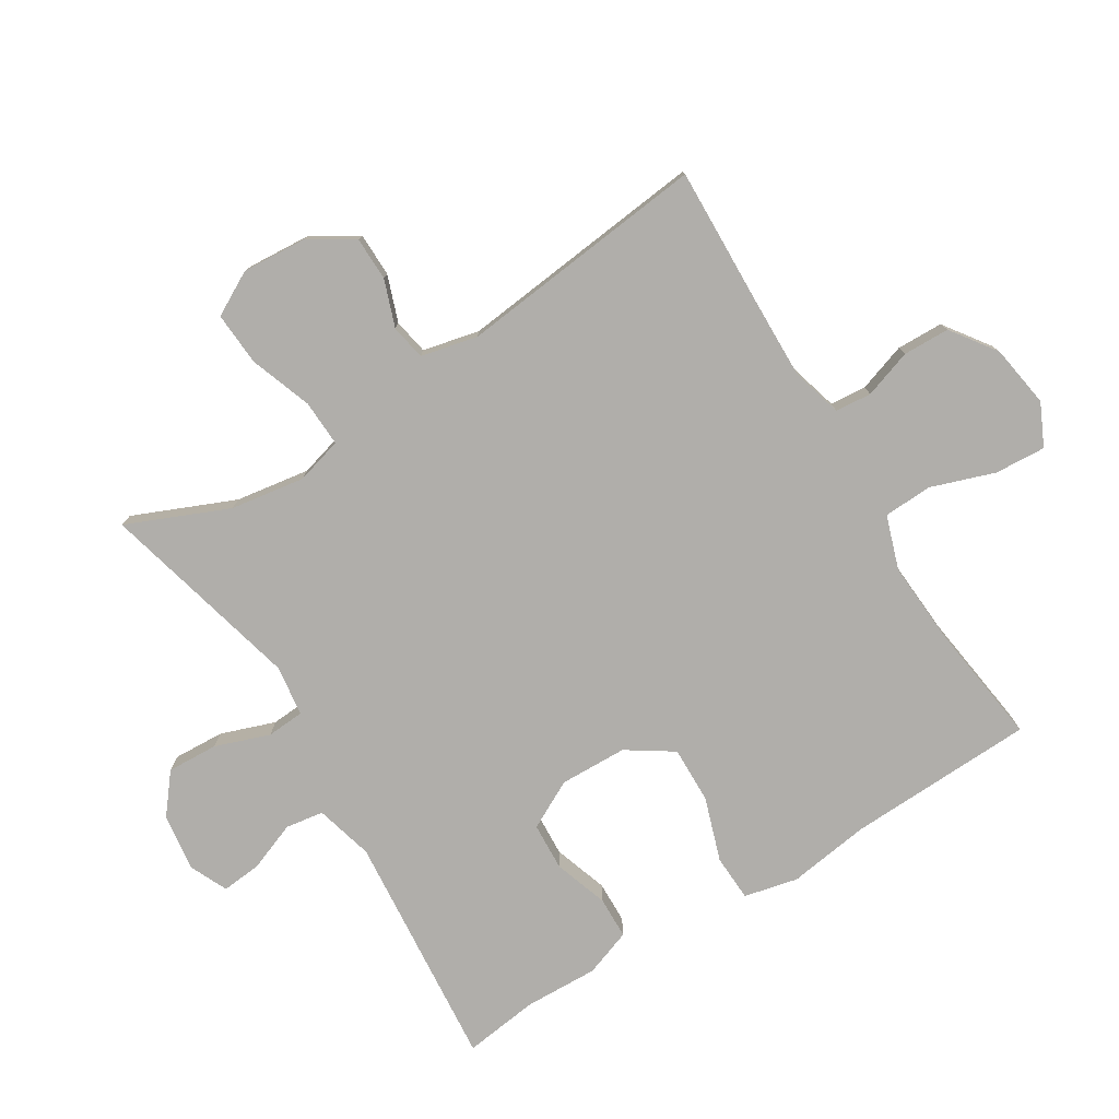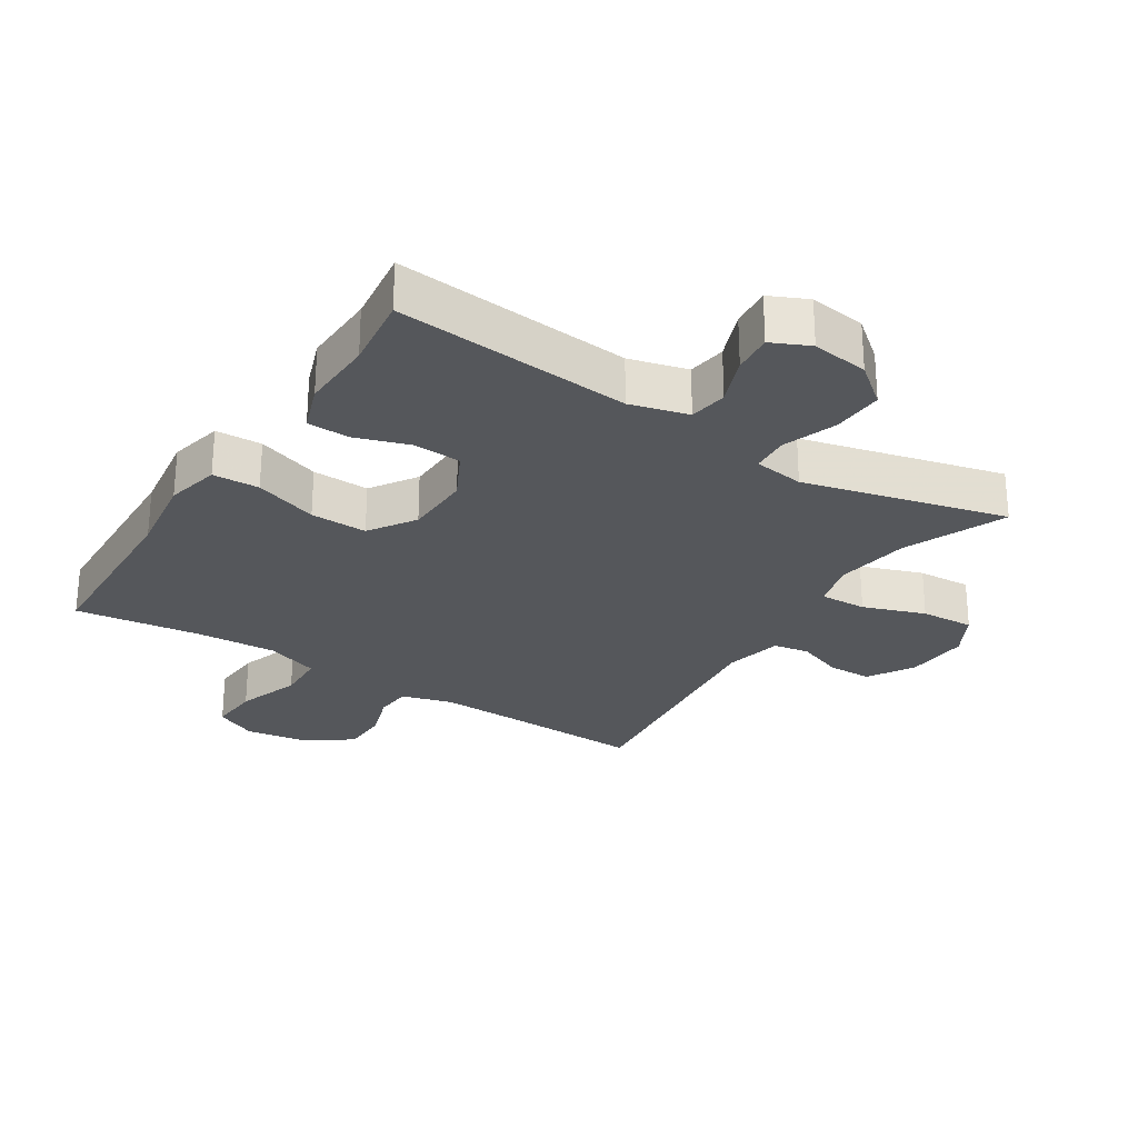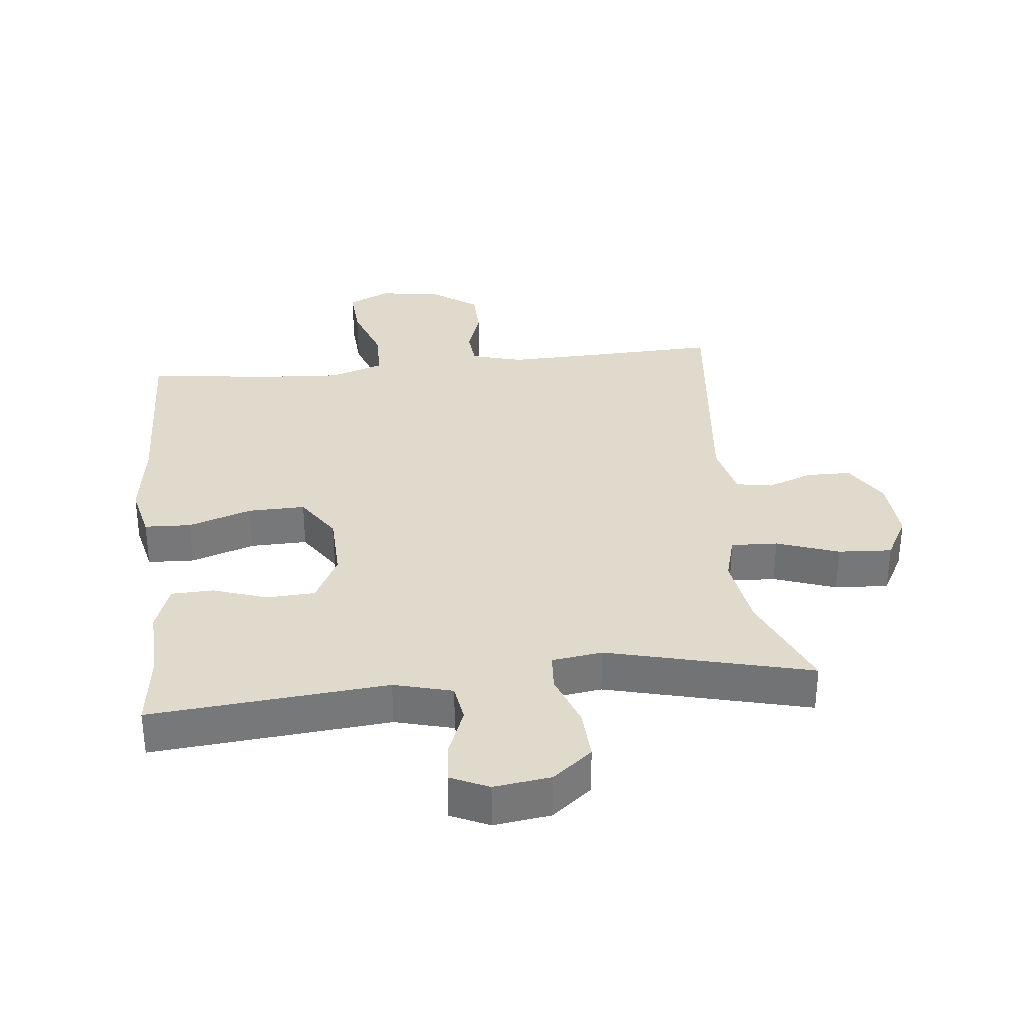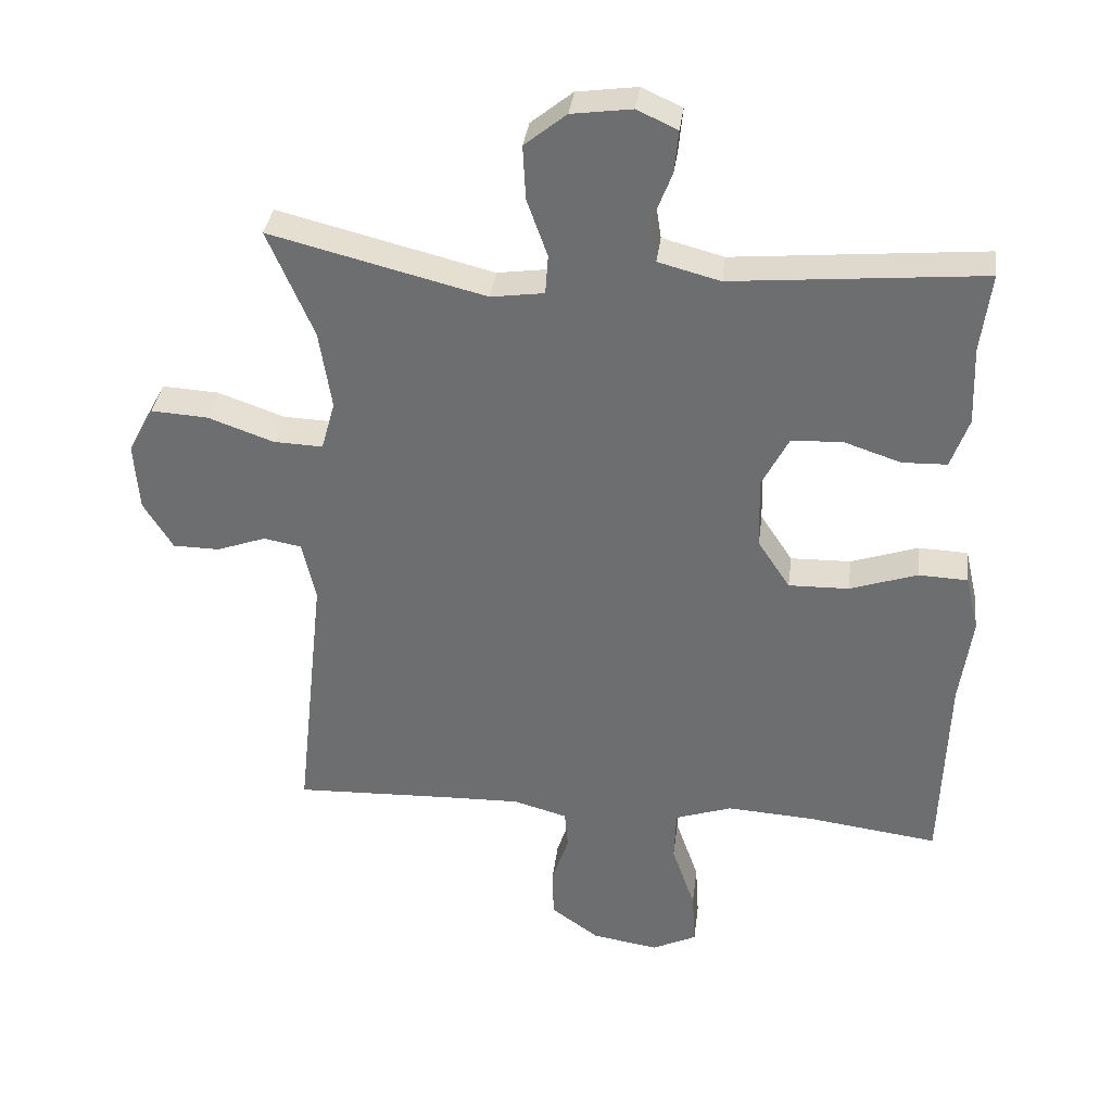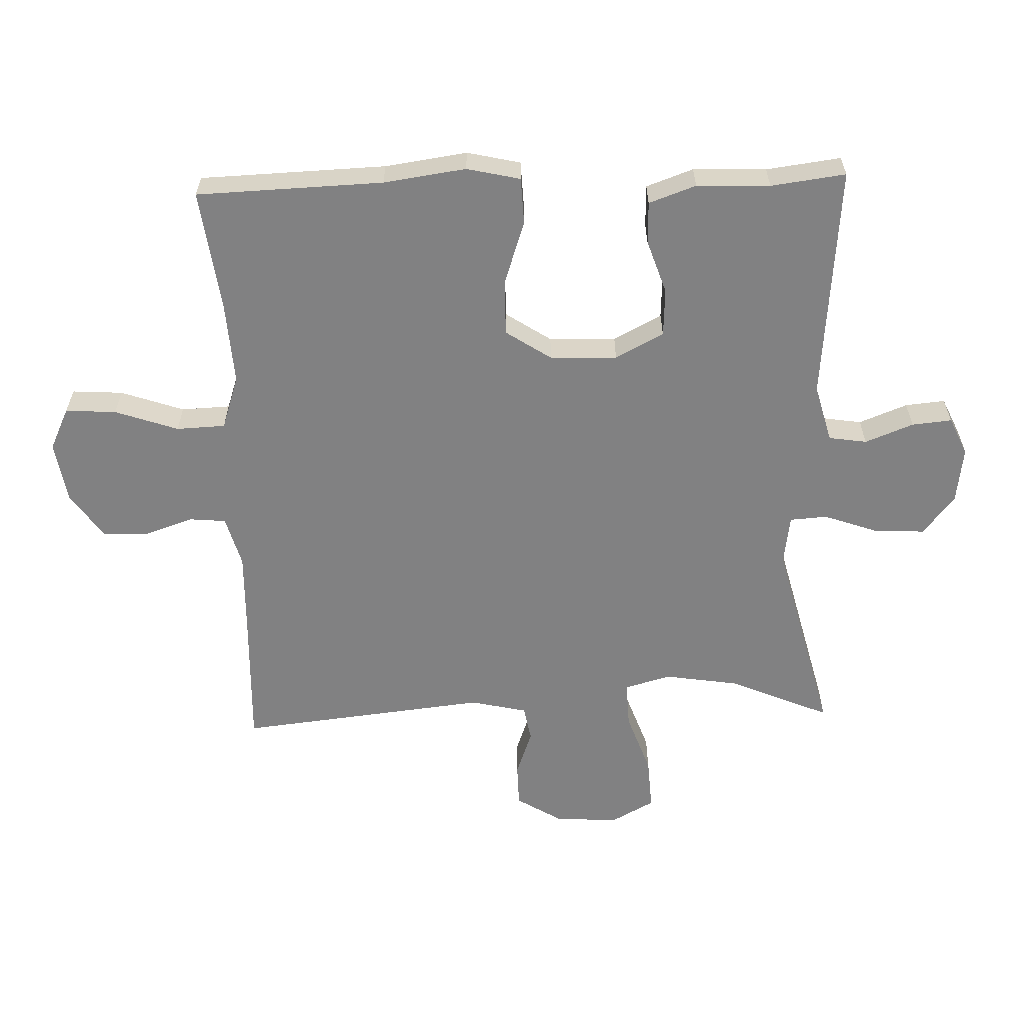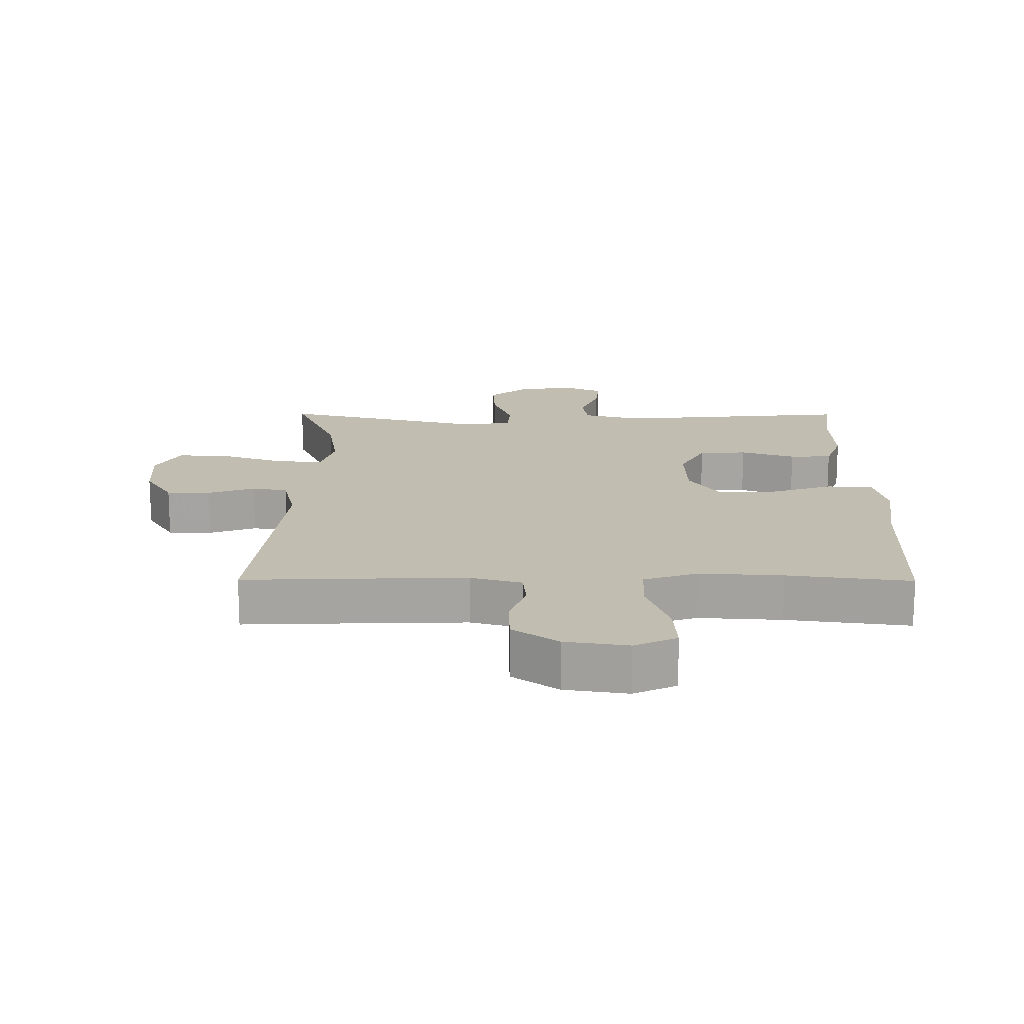
<metadata>
{"format":"obj","ext":"obj","renderer":"f3d","projection":"perspective","resolution":1024,"background":"white","views":[{"elev":-77.8,"azim":121.8,"up":"+Y"},{"elev":-27.0,"azim":-32.6,"up":"+Y"},{"elev":33.1,"azim":-6.1,"up":"+Y"},{"elev":34.9,"azim":-172.9,"up":"+Z"},{"elev":-60.4,"azim":-88.1,"up":"+Y"},{"elev":16.7,"azim":-179.7,"up":"+Y"}]}
</metadata>
<code>
v 0.5 0.07 -0.5
v 0.276 0.07 -0.492
v 0.158 0.07 -0.489
v 0.079 0.07 -0.511
v 0.074 0.07 -0.567
v 0.099 0.07 -0.642
v 0.097 0.07 -0.714
v 0.027 0.07 -0.764
v -0.07 0.07 -0.779
v -0.135 0.07 -0.748
v -0.13 0.07 -0.669
v -0.096 0.07 -0.571
v -0.099 0.07 -0.495
v -0.182 0.07 -0.467
v -0.31 0.07 -0.475
v -0.5 0.07 -0.5
v -0.51 0.07 -0.21
v -0.528 0.07 -0.082
v -0.509 0.07 0.001
v -0.437 0.07 0.004
v -0.339 0.07 -0.029
v -0.251 0.07 -0.031
v -0.204 0.07 0.04
v -0.201 0.07 0.144
v -0.24 0.07 0.219
v -0.314 0.07 0.223
v -0.398 0.07 0.195
v -0.463 0.07 0.197
v -0.489 0.07 0.27
v -0.485 0.07 0.384
v -0.5 0.07 0.5
v -0.134 0.07 0.467
v -0.044 0.07 0.491
v -0.035 0.07 0.55
v -0.064 0.07 0.625
v -0.07 0.07 0.687
v -0.011 0.07 0.714
v 0.077 0.07 0.702
v 0.138 0.07 0.653
v 0.134 0.07 0.574
v 0.104 0.07 0.49
v 0.108 0.07 0.432
v 0.186 0.07 0.421
v 0.5 0.07 0.5
v 0.433 0.07 0.343
v 0.415 0.07 0.228
v 0.435 0.07 0.156
v 0.507 0.07 0.159
v 0.603 0.07 0.193
v 0.686 0.07 0.198
v 0.723 0.07 0.13
v 0.716 0.07 0.031
v 0.673 0.07 -0.039
v 0.605 0.07 -0.04
v 0.533 0.07 -0.014
v 0.478 0.07 -0.024
v 0.458 0.07 -0.112
v 0.5 0 -0.5
v 0.276 0 -0.492
v 0.158 0 -0.489
v 0.079 0 -0.511
v 0.074 0 -0.567
v 0.099 0 -0.642
v 0.097 0 -0.714
v 0.027 0 -0.764
v -0.07 0 -0.779
v -0.135 0 -0.748
v -0.13 0 -0.669
v -0.096 0 -0.571
v -0.099 0 -0.495
v -0.182 0 -0.467
v -0.31 0 -0.475
v -0.5 0 -0.5
v -0.51 0 -0.21
v -0.528 0 -0.082
v -0.509 0 0.001
v -0.437 0 0.004
v -0.339 0 -0.029
v -0.251 0 -0.031
v -0.204 0 0.04
v -0.201 0 0.144
v -0.24 0 0.219
v -0.314 0 0.223
v -0.398 0 0.195
v -0.463 0 0.197
v -0.489 0 0.27
v -0.485 0 0.384
v -0.5 0 0.5
v -0.134 0 0.467
v -0.044 0 0.491
v -0.035 0 0.55
v -0.064 0 0.625
v -0.07 0 0.687
v -0.011 0 0.714
v 0.077 0 0.702
v 0.138 0 0.653
v 0.134 0 0.574
v 0.104 0 0.49
v 0.108 0 0.432
v 0.186 0 0.421
v 0.5 0 0.5
v 0.433 0 0.343
v 0.415 0 0.228
v 0.435 0 0.156
v 0.507 0 0.159
v 0.603 0 0.193
v 0.686 0 0.198
v 0.723 0 0.13
v 0.716 0 0.031
v 0.673 0 -0.039
v 0.605 0 -0.04
v 0.533 0 -0.014
v 0.478 0 -0.024
v 0.458 0 -0.112
f 52 53 54 55
f 52 55 56
f 51 52 56
f 48 49 50 51
f 47 48 51 56
f 46 47 56 57
f 43 44 45
f 42 43 45 46
f 38 39 40 41
f 38 41 42
f 37 38 42
f 34 35 36 37
f 34 37 42
f 33 34 42
f 32 33 42 46
f 30 31 32 46
f 26 27 28 29
f 25 26 29 30
f 18 19 20 21
f 17 18 21 22
f 15 16 17 22
f 14 15 22 23
f 9 10 11 12
f 9 12 13
f 8 9 13
f 5 6 7 8
f 4 5 8 13
f 3 4 13 14
f 46 57 1 2
f 25 30 46
f 24 25 46 2
f 14 23 24
f 2 3 14 24
f 112 111 110 109
f 113 112 109
f 113 109 108
f 108 107 106 105
f 113 108 105 104
f 114 113 104 103
f 102 101 100
f 103 102 100 99
f 98 97 96 95
f 99 98 95
f 99 95 94
f 94 93 92 91
f 99 94 91
f 99 91 90
f 103 99 90 89
f 103 89 88 87
f 86 85 84 83
f 87 86 83 82
f 78 77 76 75
f 79 78 75 74
f 79 74 73 72
f 80 79 72 71
f 69 68 67 66
f 70 69 66
f 70 66 65
f 65 64 63 62
f 70 65 62 61
f 71 70 61 60
f 59 58 114 103
f 103 87 82
f 59 103 82 81
f 81 80 71
f 81 71 60 59
f 1 58 59 2
f 2 59 60 3
f 3 60 61 4
f 4 61 62 5
f 5 62 63 6
f 6 63 64 7
f 7 64 65 8
f 8 65 66 9
f 9 66 67 10
f 10 67 68 11
f 11 68 69 12
f 12 69 70 13
f 13 70 71 14
f 14 71 72 15
f 15 72 73 16
f 16 73 74 17
f 17 74 75 18
f 18 75 76 19
f 19 76 77 20
f 20 77 78 21
f 21 78 79 22
f 22 79 80 23
f 23 80 81 24
f 24 81 82 25
f 25 82 83 26
f 26 83 84 27
f 27 84 85 28
f 28 85 86 29
f 29 86 87 30
f 30 87 88 31
f 31 88 89 32
f 32 89 90 33
f 33 90 91 34
f 34 91 92 35
f 35 92 93 36
f 36 93 94 37
f 37 94 95 38
f 38 95 96 39
f 39 96 97 40
f 40 97 98 41
f 41 98 99 42
f 42 99 100 43
f 43 100 101 44
f 44 101 102 45
f 45 102 103 46
f 46 103 104 47
f 47 104 105 48
f 48 105 106 49
f 49 106 107 50
f 50 107 108 51
f 51 108 109 52
f 52 109 110 53
f 53 110 111 54
f 54 111 112 55
f 55 112 113 56
f 56 113 114 57
f 57 114 58 1

</code>
